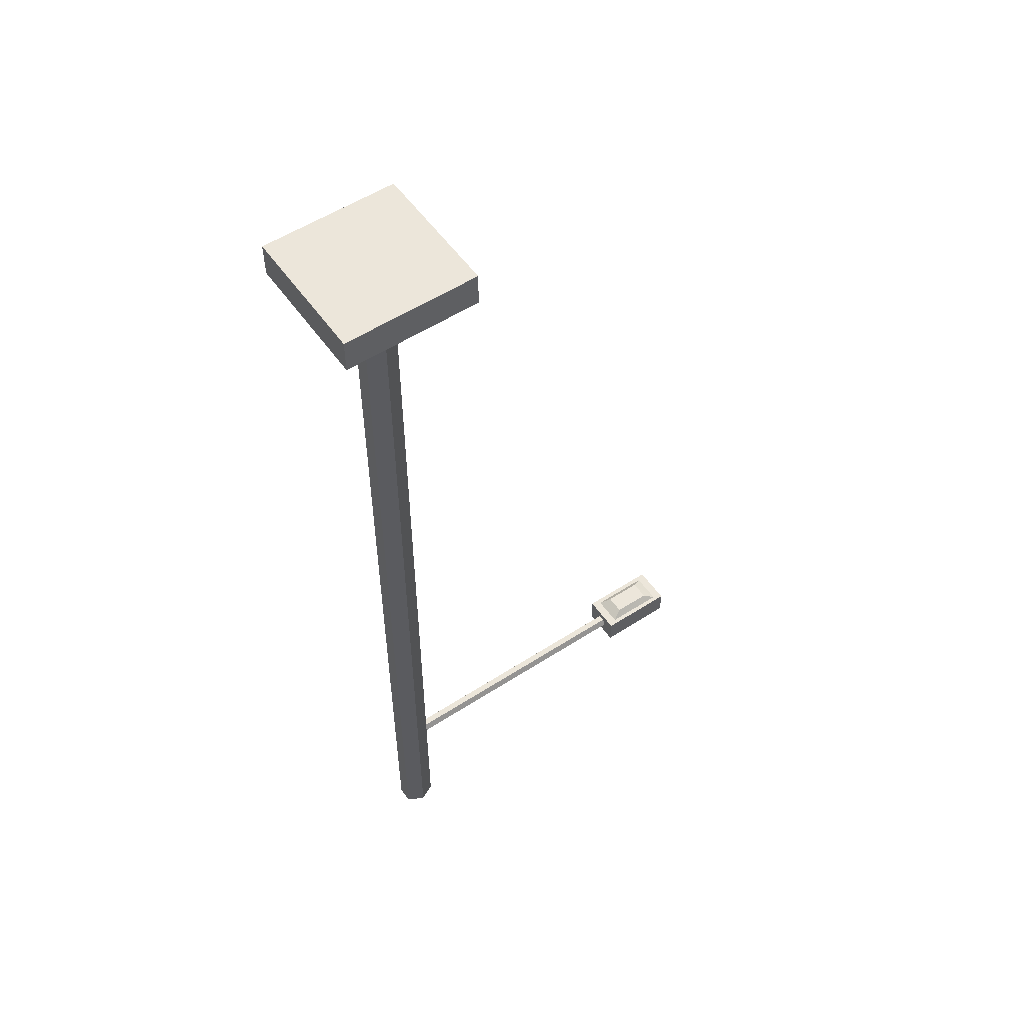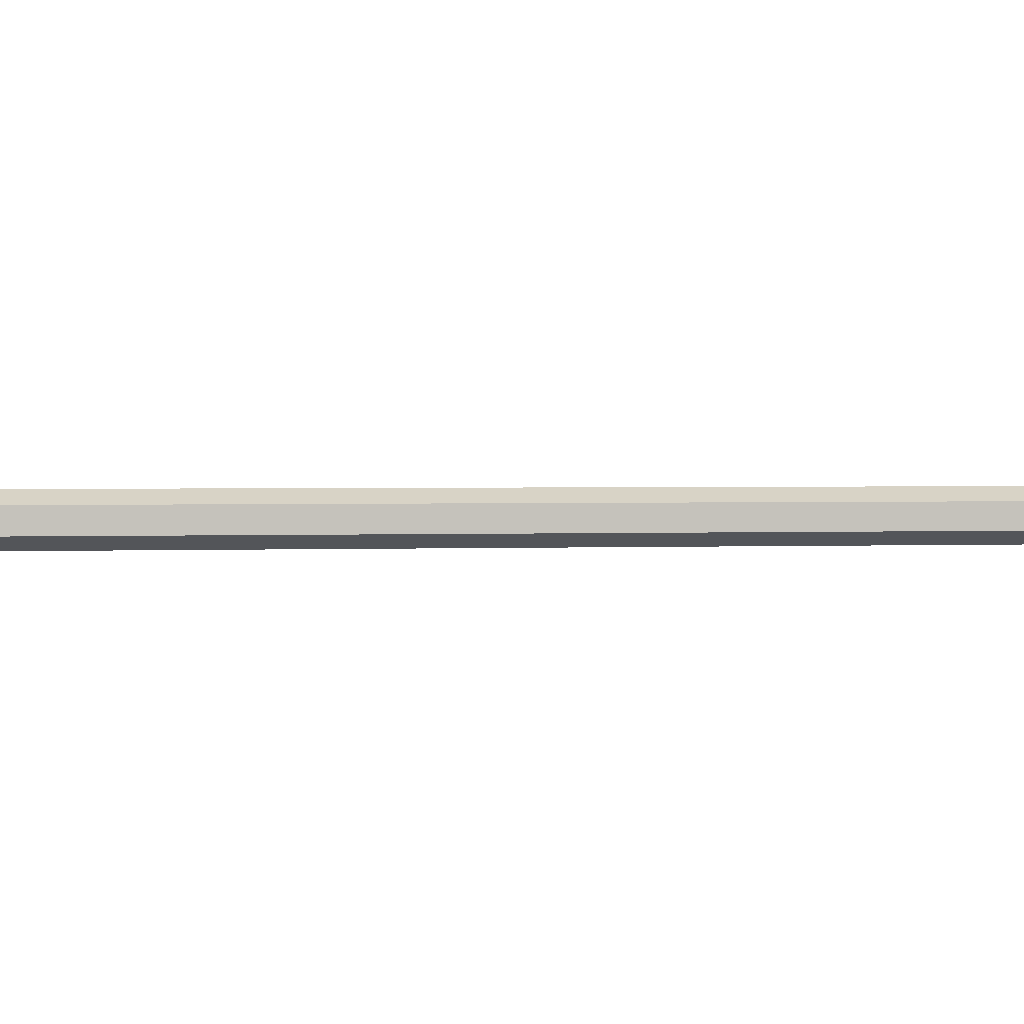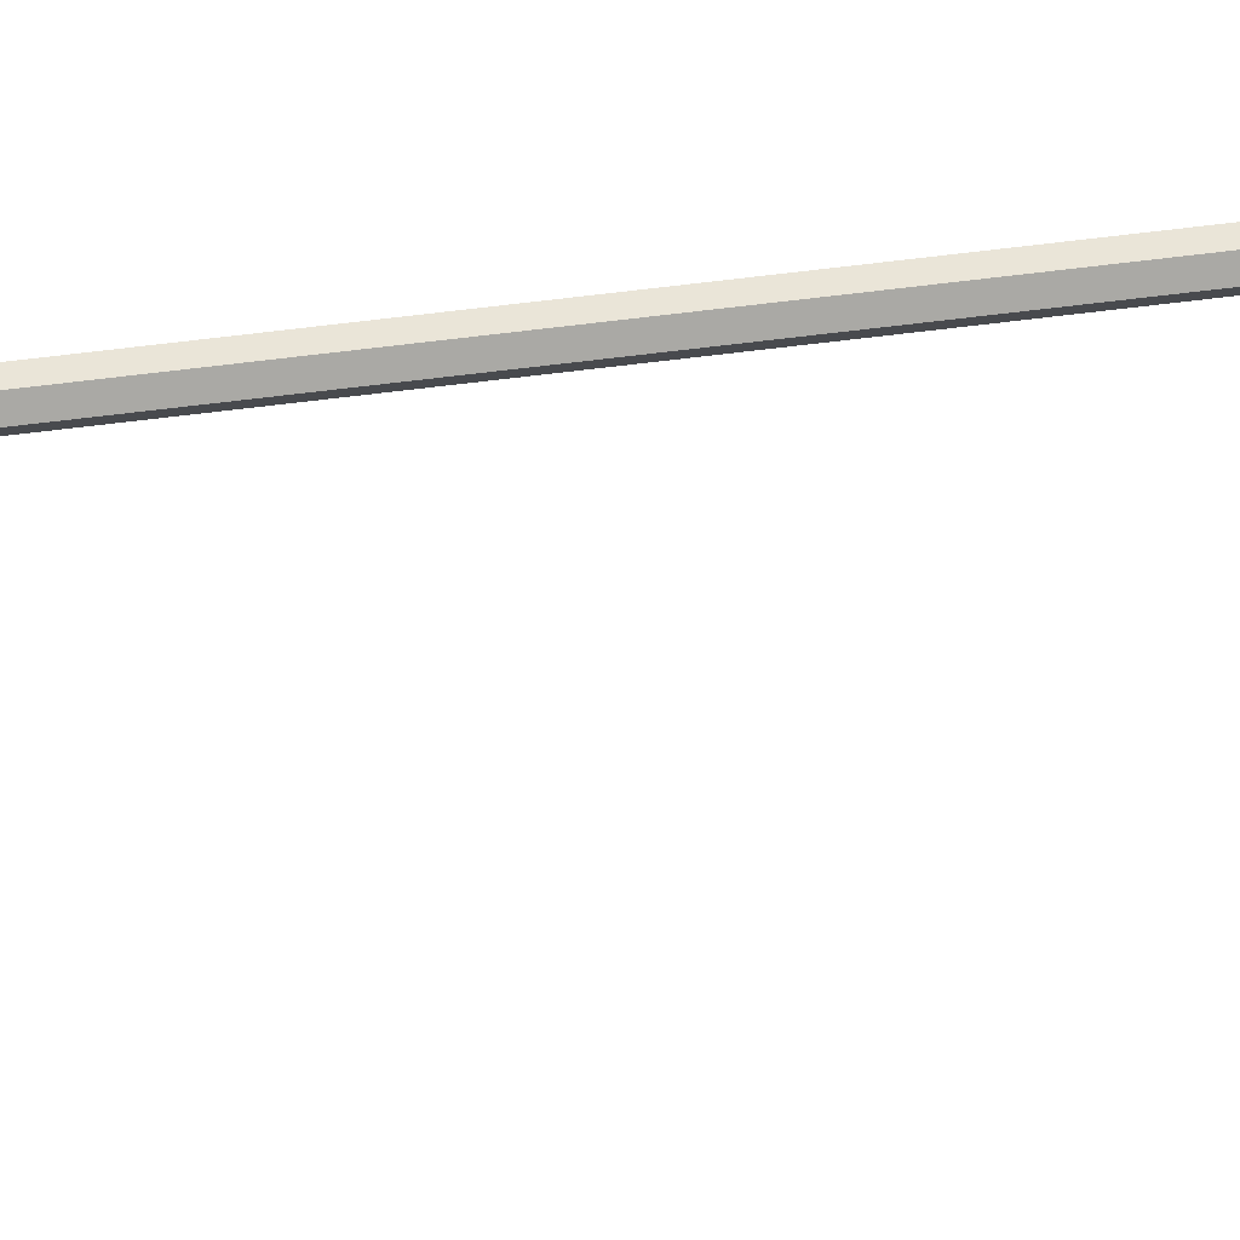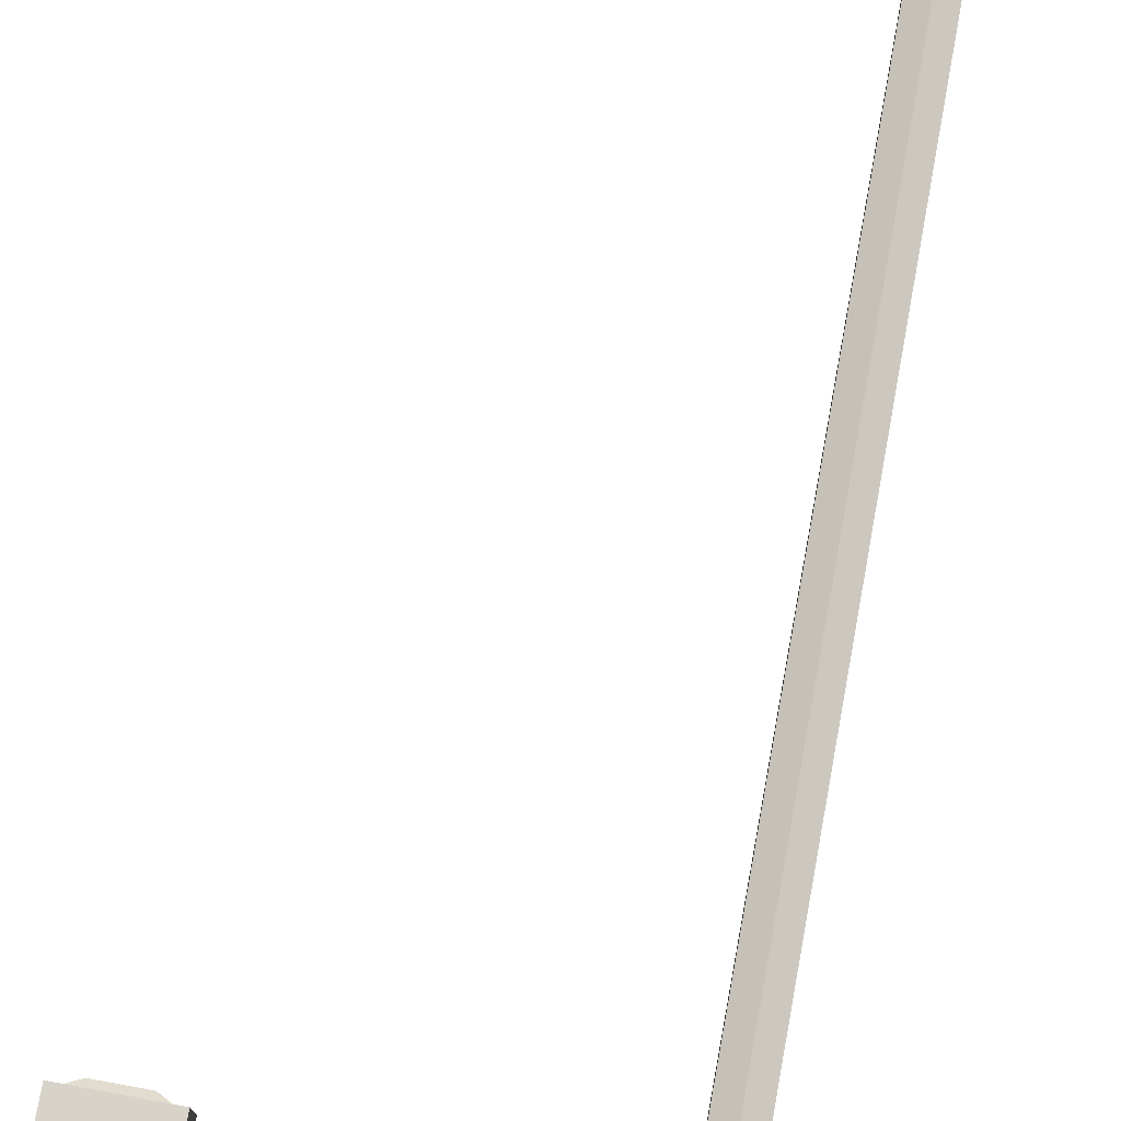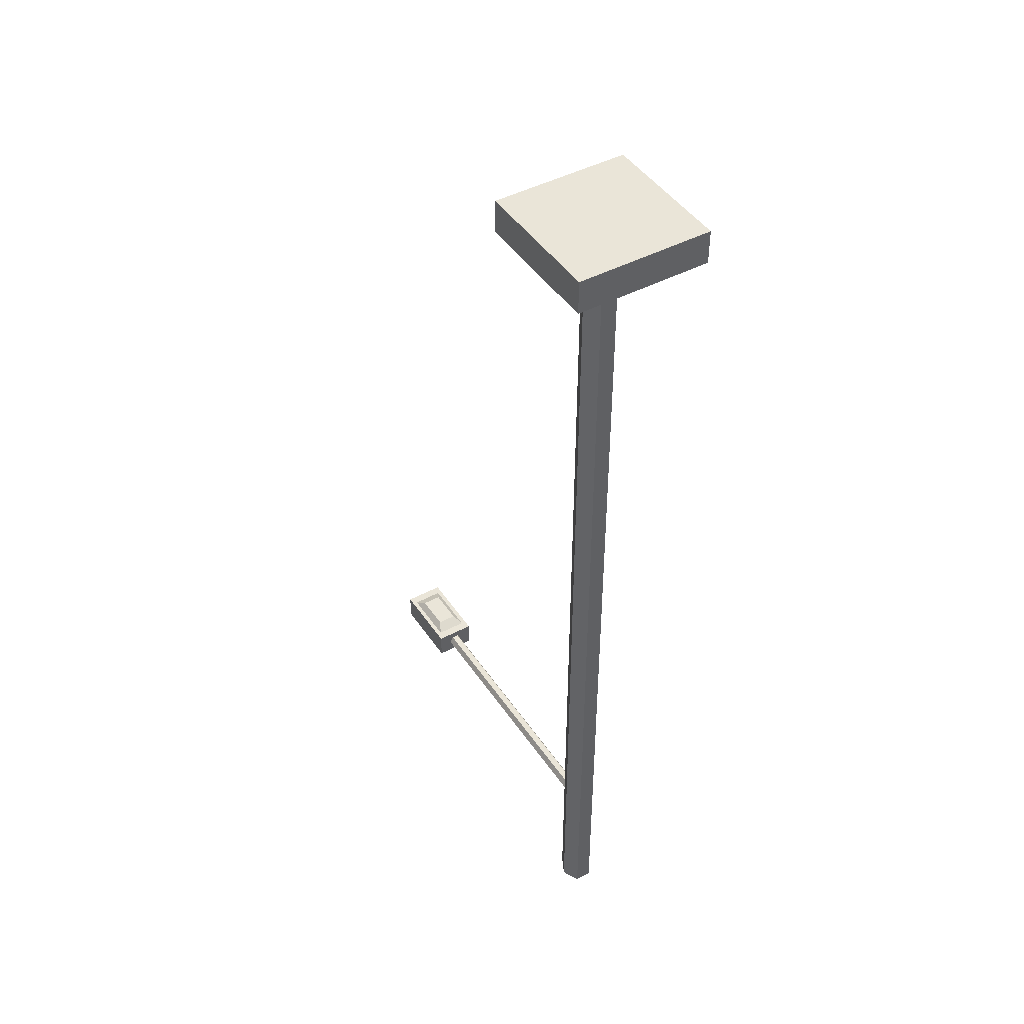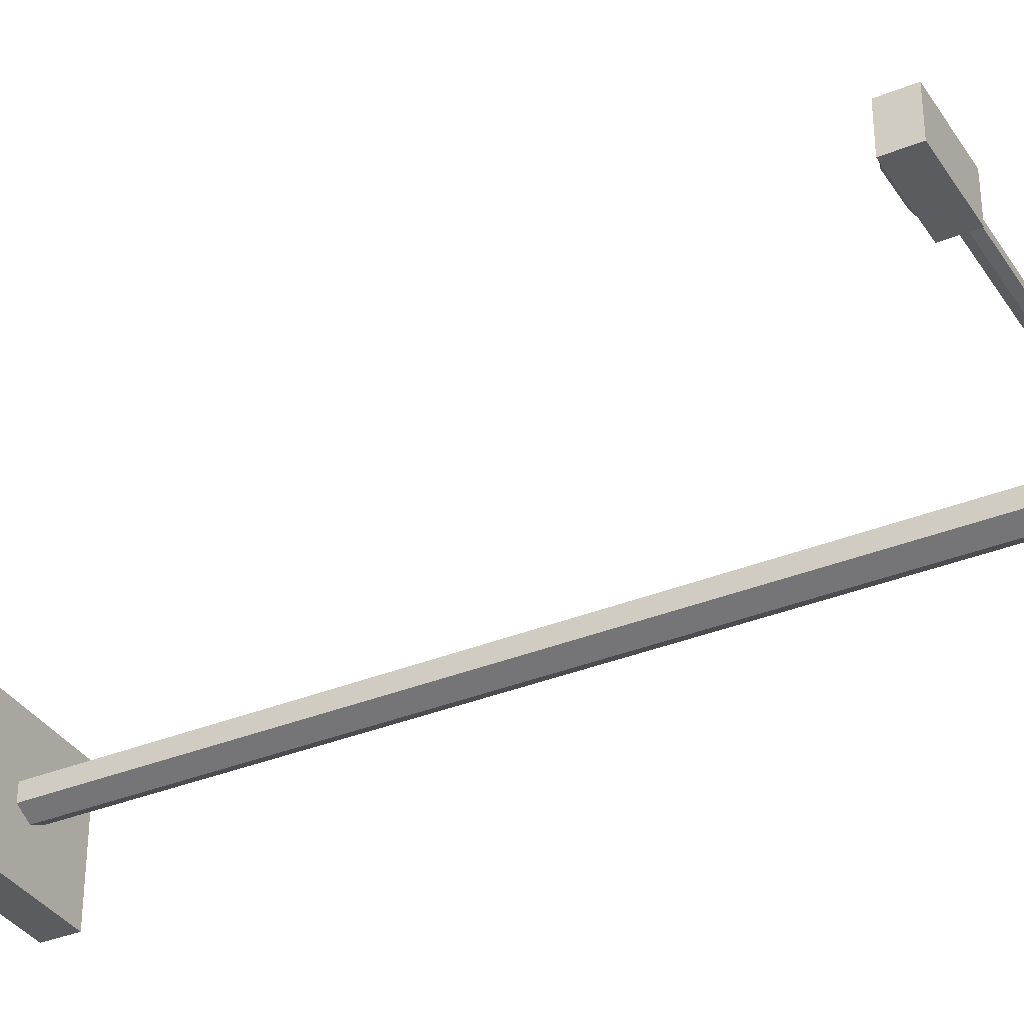
<metadata>
{"format":"obj","ext":"obj","renderer":"f3d","projection":"perspective","resolution":1024,"background":"white","views":[{"elev":54.4,"azim":-34.5,"up":"+Z"},{"elev":1.2,"azim":-101.9,"up":"+Y"},{"elev":78.5,"azim":83.3,"up":"+Y"},{"elev":76.2,"azim":-169.6,"up":"+Y"},{"elev":44.9,"azim":-121.6,"up":"+Z"},{"elev":-35.0,"azim":118.5,"up":"+Y"}]}
</metadata>
<code>
o imagetostl_mesh
v 0 0.0125 -0.7125
v 0 0.0125 -0.01251
v 0.0125 0.00625 -0.7125
v 0.0125 0.00625 -0.01251
v 0.0125 -0.00625 -0.7125
v 0.0125 -0.00625 -0.01251
v 0 -0.0125 -0.7125
v 0 -0.0125 -0.01251
v -0.0125 -0.00625 -0.7125
v -0.0125 -0.00625 -0.01251
v -0.0125 0.00625 -0.7125
v -0.0125 0.00625 -0.01251
v -0.05 -0.05 -0.0125
v -0.05 0.05 -0.0125
v -0.05 -0.05 0.0125
v 0.05 -0.05 -0.0125
v 0.05 0.05 -0.0125
v 0.05 -0.05 0.0125
v 0.05 0.05 0.0125
v -0.05 0.05 0.0125
v 0.01245 0.005 -0.6062
v 0.01245 0.0025 -0.6112
v 0.2124 0.005 -0.6062
v 0.01245 0.0025 -0.6012
v 0.01245 -0.0025 -0.6012
v 0.2124 0.0025 -0.6012
v 0.2124 -0.0025 -0.6012
v 0.2124 -0.005 -0.6062
v 0.2124 -0.0025 -0.6112
v 0.01245 -0.005 -0.6062
v 0.01245 -0.0025 -0.6112
v 0.2124 0.0025 -0.6112
v 0.2123 -0.015 -0.6164
v 0.2123 0.015 -0.6164
v 0.2123 -0.015 -0.5959
v 0.2708 -0.015 -0.6164
v 0.2708 0.015 -0.6164
v 0.2708 -0.015 -0.5959
v 0.2708 0.015 -0.5959
v 0.2123 0.015 -0.5959
v 0.2189 -0.01164 -0.596
v 0.2273 -0.007302 -0.5914
v 0.2189 0.01164 -0.596
v 0.2642 -0.01164 -0.5959
v 0.2558 -0.007302 -0.5914
v 0.2642 0.01164 -0.596
v 0.2558 0.007302 -0.5914
v 0.2273 0.007302 -0.5914
f 7 6 8
f 9 8 10
f 1 12 2
f 3 2 4
f 1 3 7
f 13 18 15
f 13 17 16
f 17 20 19
f 18 20 15
f 14 15 20
f 21 26 23
f 30 29 28
f 31 32 29
f 22 23 32
f 38 33 35
f 5 4 6
f 41 48 43
f 46 48 47
f 37 33 36
f 39 36 38
f 45 48 42
f 40 38 35
f 26 25 27
f 41 45 42
f 44 47 45
f 11 10 12
f 25 28 27
f 35 34 40
f 16 19 18
f 40 37 39
f 7 5 6
f 9 7 8
f 1 11 12
f 3 1 2
f 3 5 7
f 7 9 11
f 11 1 7
f 13 16 18
f 13 14 17
f 17 14 20
f 18 19 20
f 14 13 15
f 21 24 26
f 30 31 29
f 31 22 32
f 22 21 23
f 38 36 33
f 5 3 4
f 41 42 48
f 46 43 48
f 37 34 33
f 39 37 36
f 45 47 48
f 40 39 38
f 26 24 25
f 41 44 45
f 44 46 47
f 11 9 10
f 25 30 28
f 35 33 34
f 16 17 19
f 40 34 37

</code>
